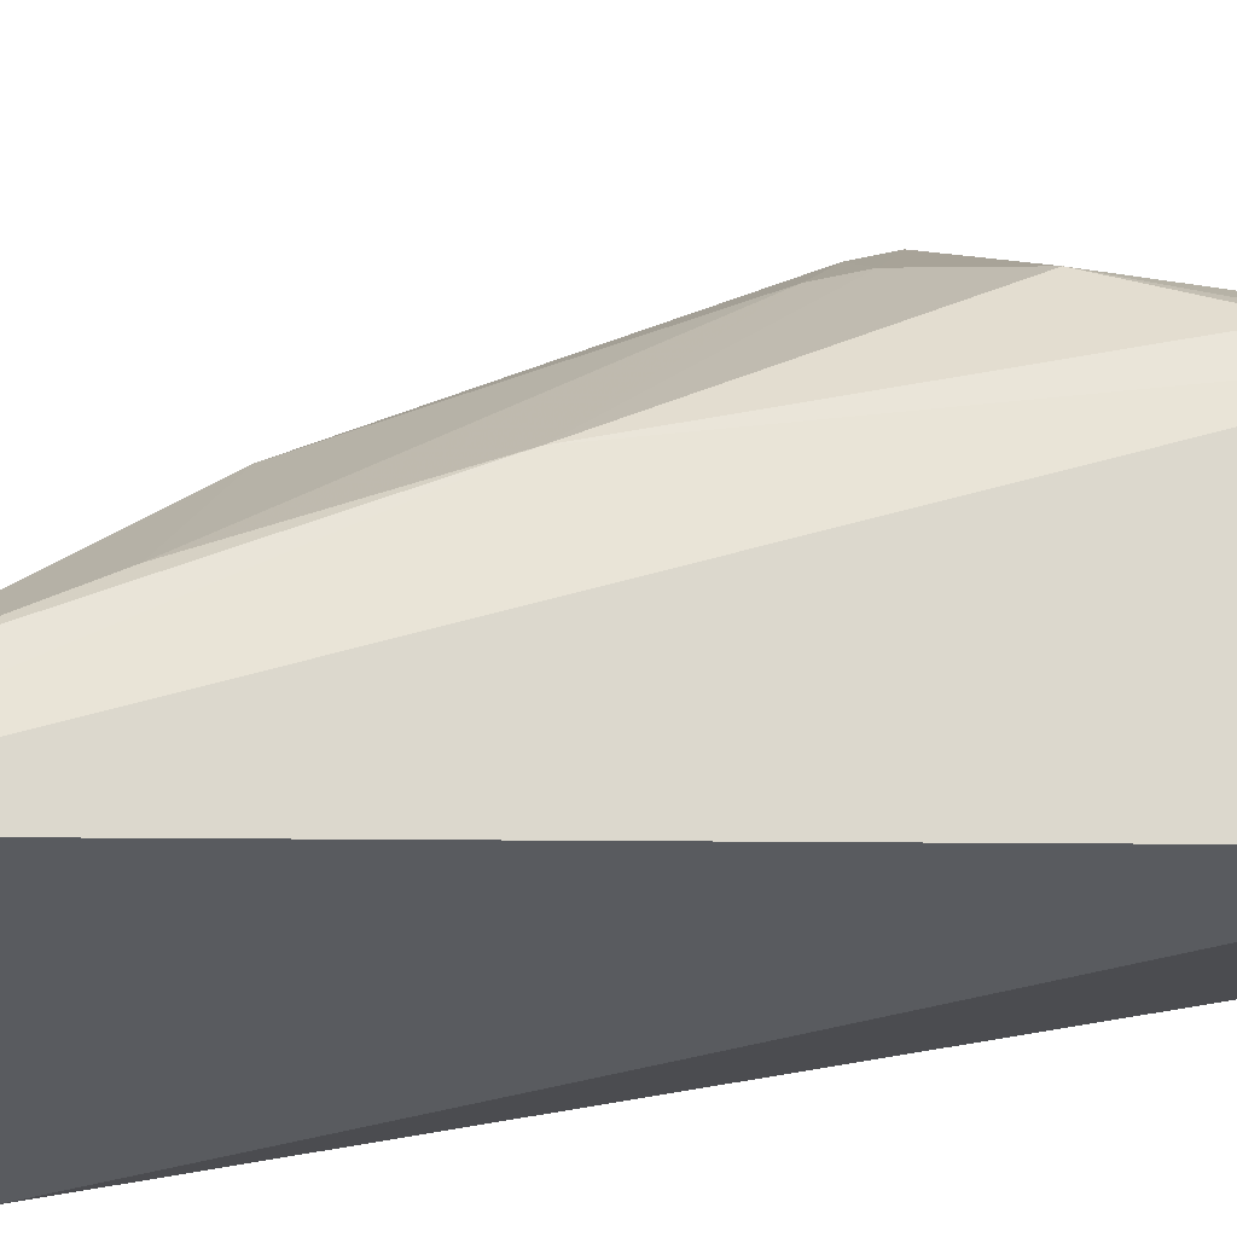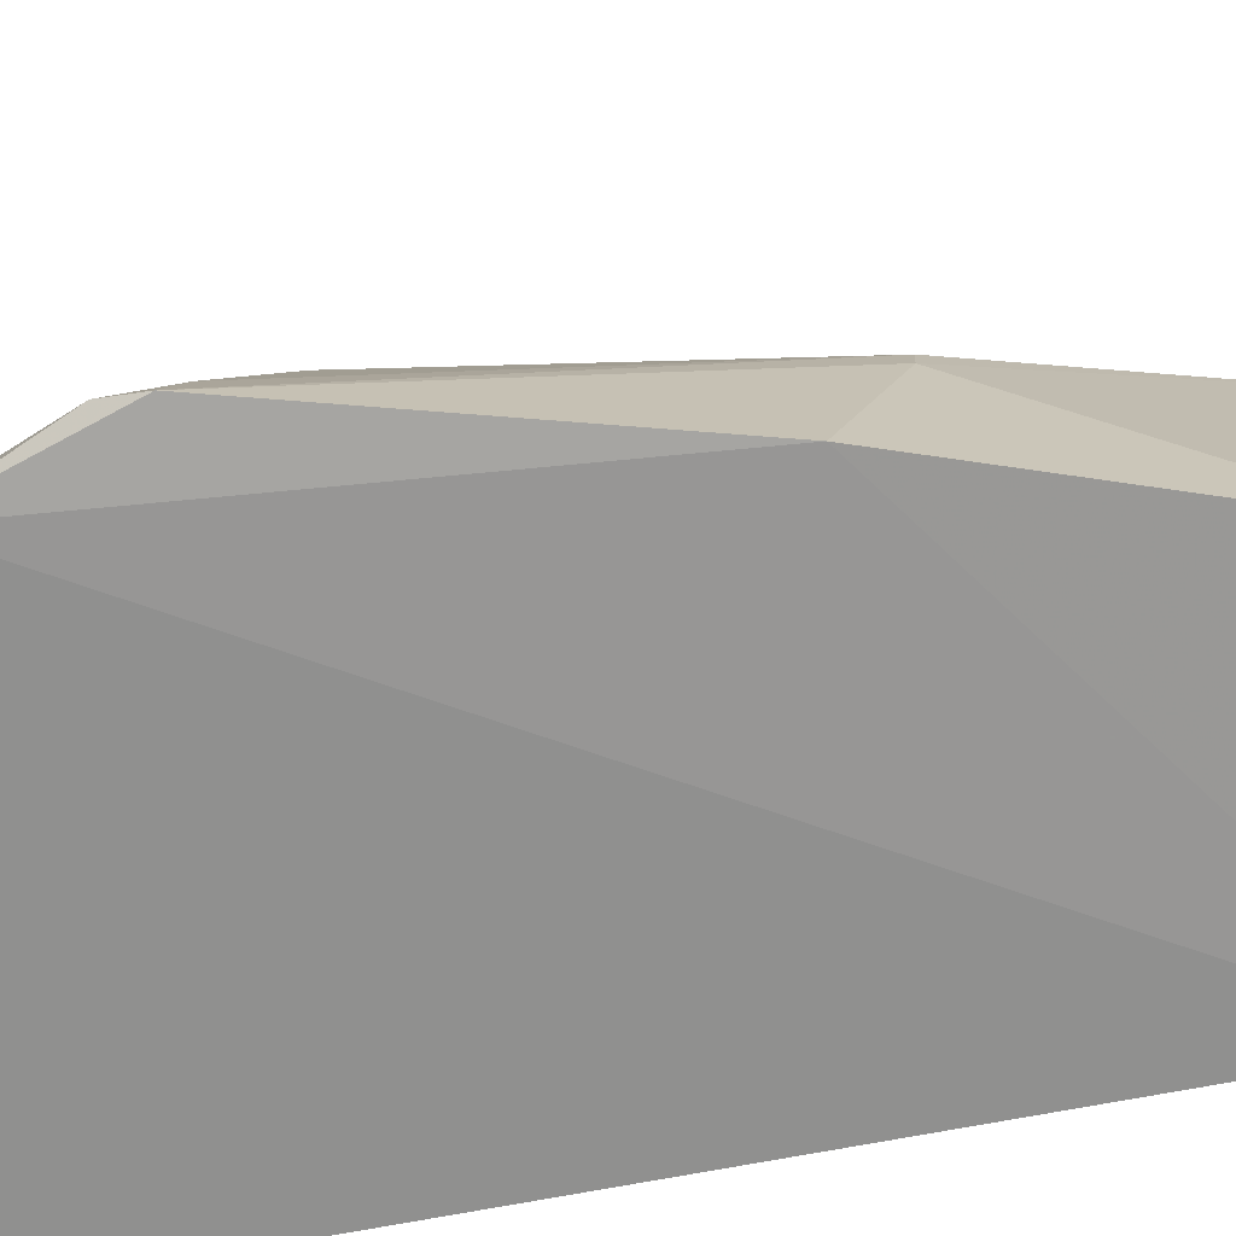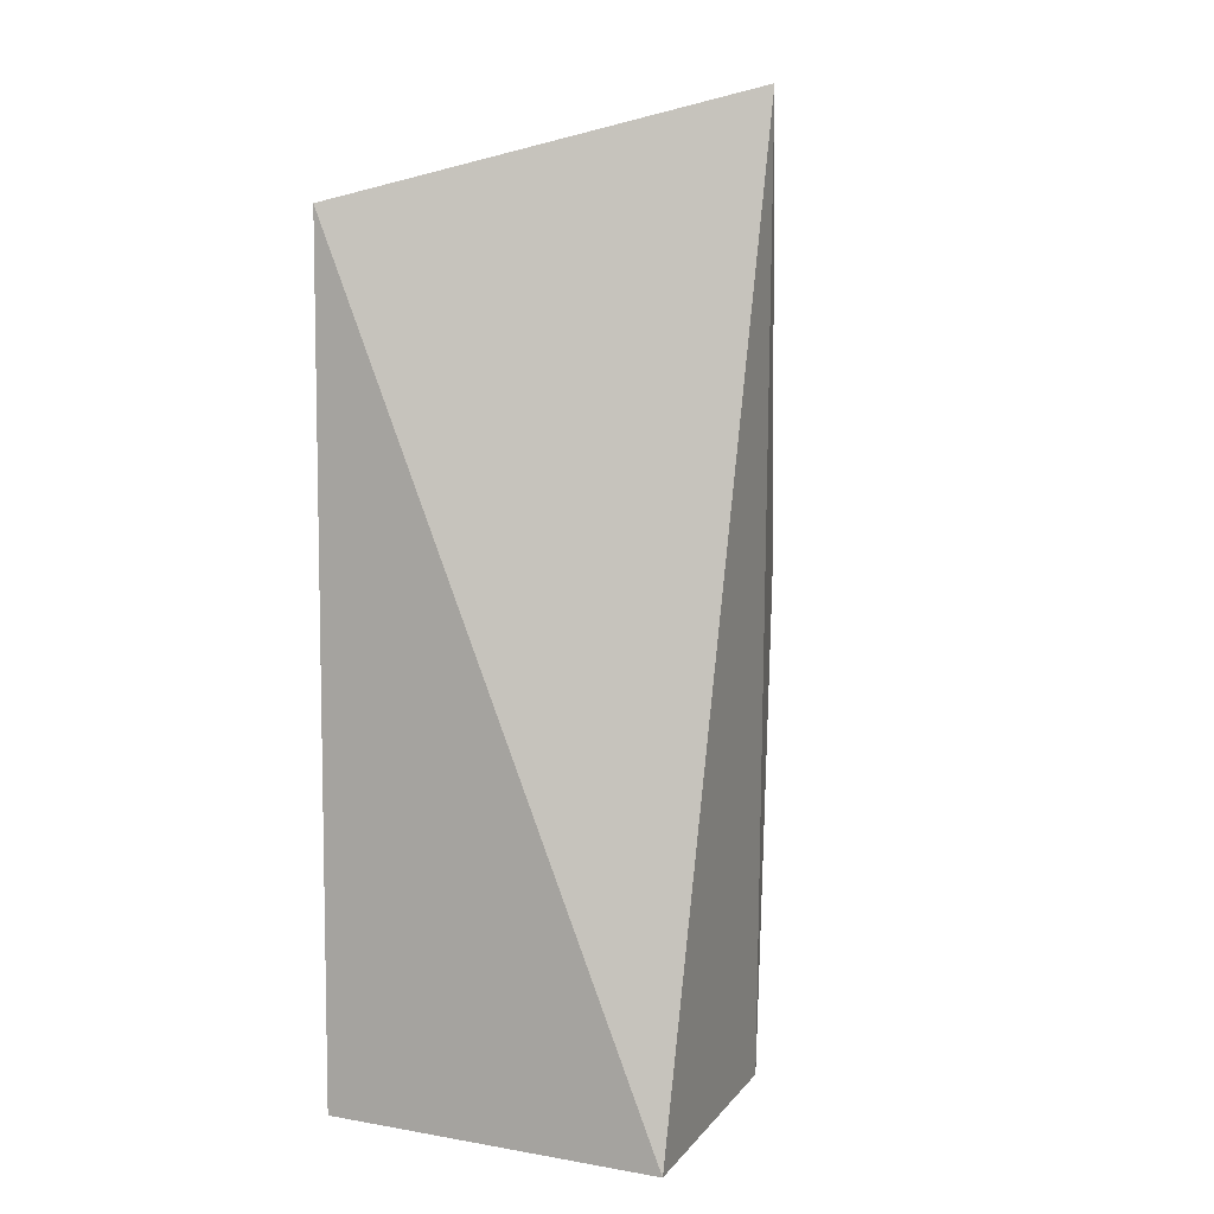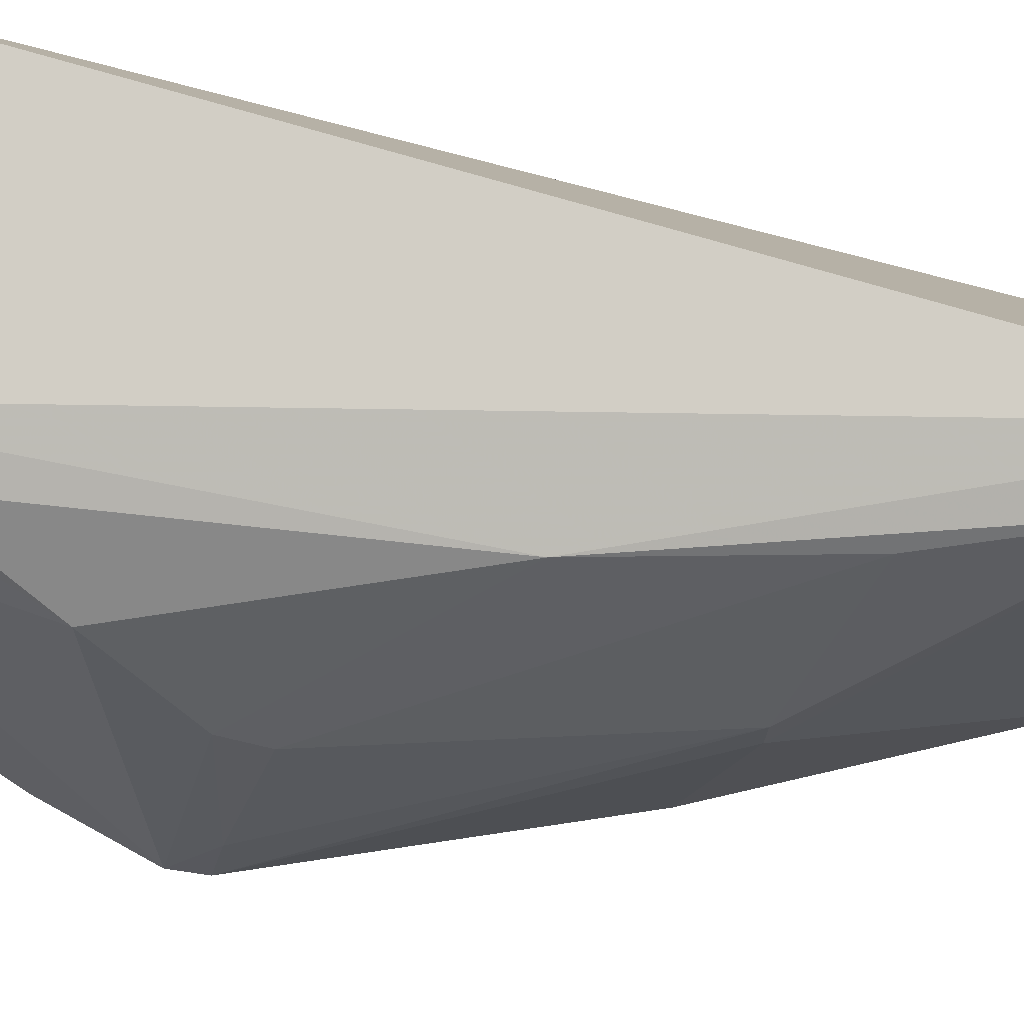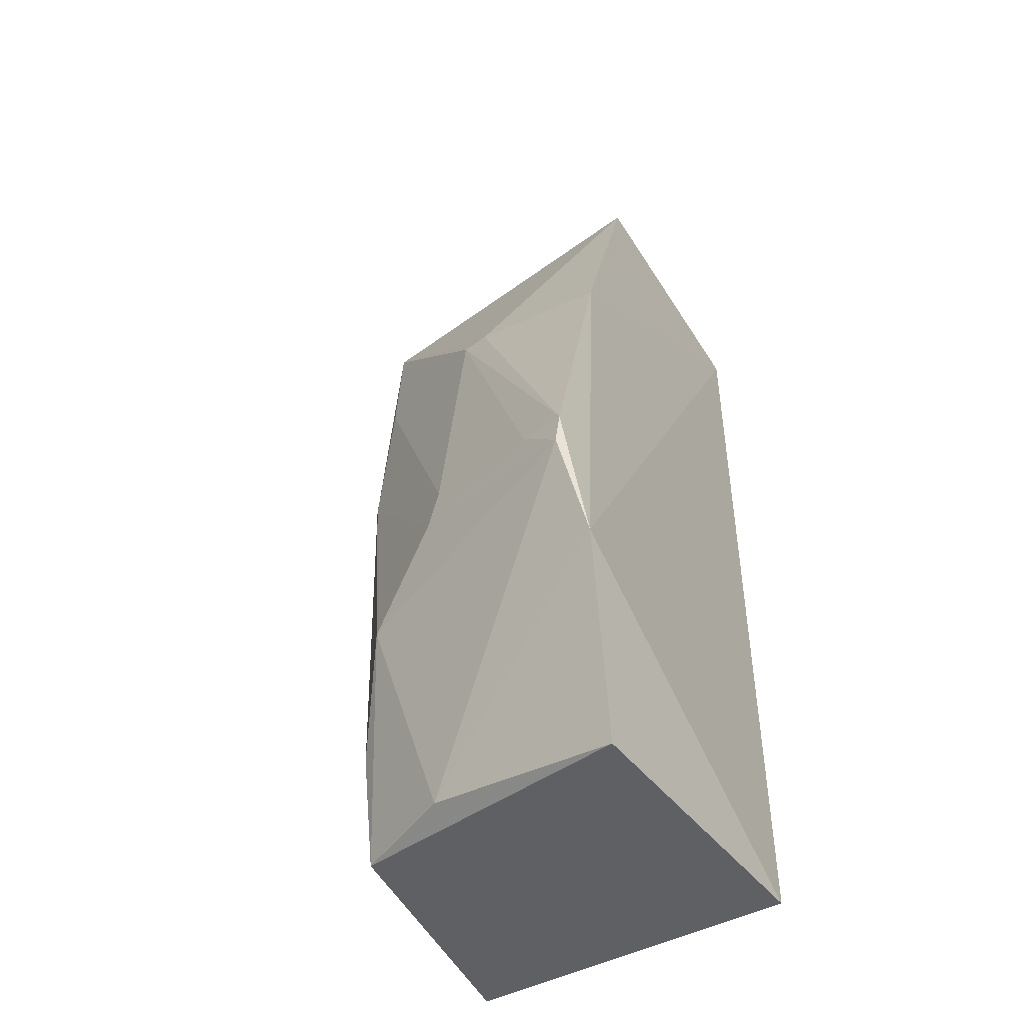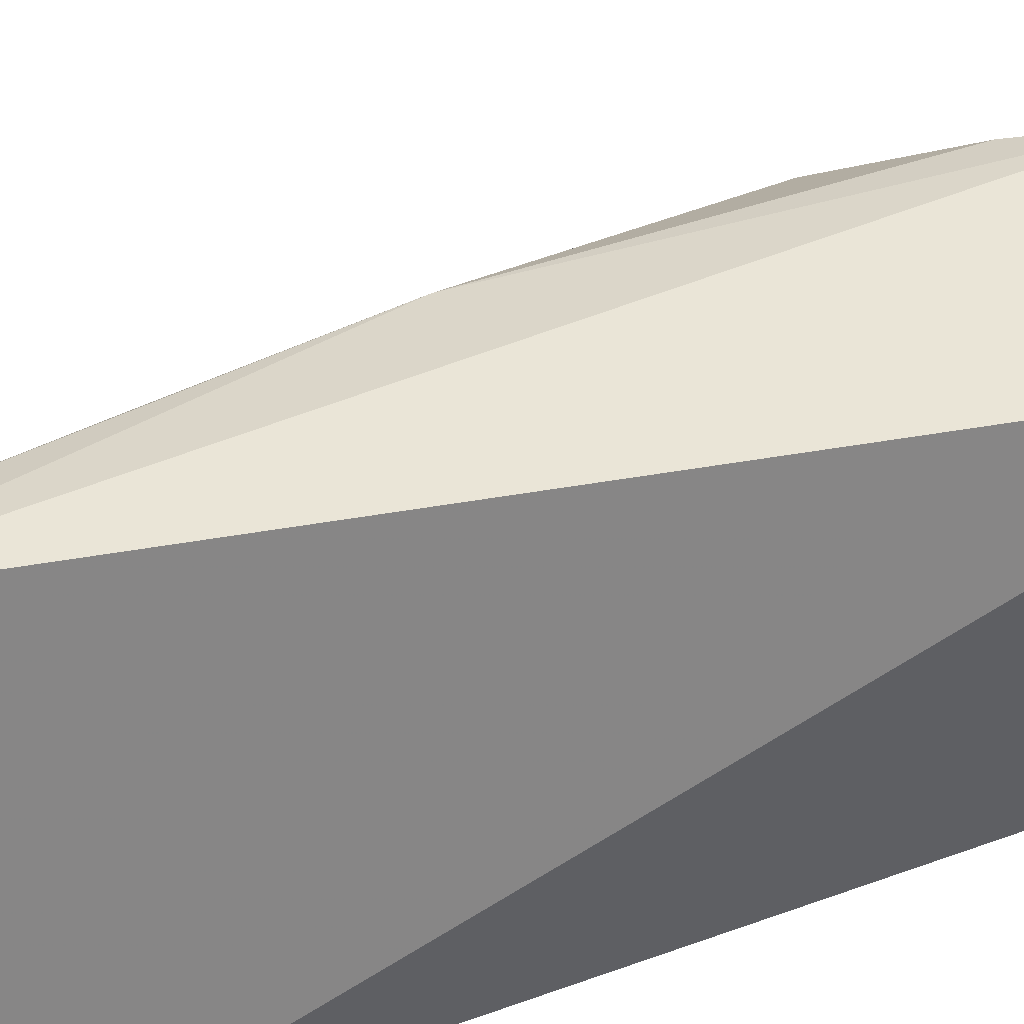
<metadata>
{"format":"obj","ext":"obj","renderer":"f3d","projection":"perspective","resolution":1024,"background":"white","views":[{"elev":77.6,"azim":80.6,"up":"+Y"},{"elev":-68.0,"azim":-79.0,"up":"+Y"},{"elev":7.2,"azim":116.7,"up":"+Z"},{"elev":77.1,"azim":-82.7,"up":"+Y"},{"elev":-46.4,"azim":-58.8,"up":"+Z"},{"elev":48.8,"azim":68.0,"up":"+Y"}]}
</metadata>
<code>
v -0.3561 0.1018 0.02328
v -0.3561 0.1018 -0.2343
v -0.3561 0.2078 -0.2343
v -0.404 0.2172 0.05437
v -0.4932 0.09878 -0.144
v -0.4812 0.09639 -0.183
v -0.4376 0.102 0.02908
v -0.4438 0.1983 -0.1989
v -0.459 0.1553 -0.03951
v -0.4679 0.0993 -0.0541
v -0.4323 0.2022 -0.23
v -0.4932 0.1003 -0.1536
v -0.4218 0.2097 0.02699
v -0.4606 0.1465 -0.03975
v -0.4422 0.202 -0.08363
v -0.4545 0.1065 -0.2386
v -0.4467 0.17 -0.2286
v -0.434 0.2031 -0.02353
v -0.4618 0.184 -0.1667
v -0.4738 0.1577 -0.1419
v -0.4888 0.1138 -0.1411
v -0.4745 0.1539 -0.1302
f 1 2 3
f 1 3 4
f 6 2 1
f 7 1 4
f 10 6 1
f 10 1 7
f 10 5 6
f 11 4 3
f 12 6 5
f 13 7 4
f 14 9 5
f 14 5 10
f 14 10 7
f 14 13 9
f 14 7 13
f 15 11 8
f 15 4 11
f 15 13 4
f 16 11 3
f 16 3 2
f 16 2 6
f 17 11 16
f 17 16 6
f 17 6 12
f 18 9 13
f 18 13 15
f 19 15 8
f 19 17 12
f 19 8 11
f 19 11 17
f 20 19 12
f 20 15 19
f 21 20 12
f 21 12 5
f 21 5 9
f 22 9 18
f 22 18 15
f 22 15 20
f 22 21 9
f 22 20 21

</code>
